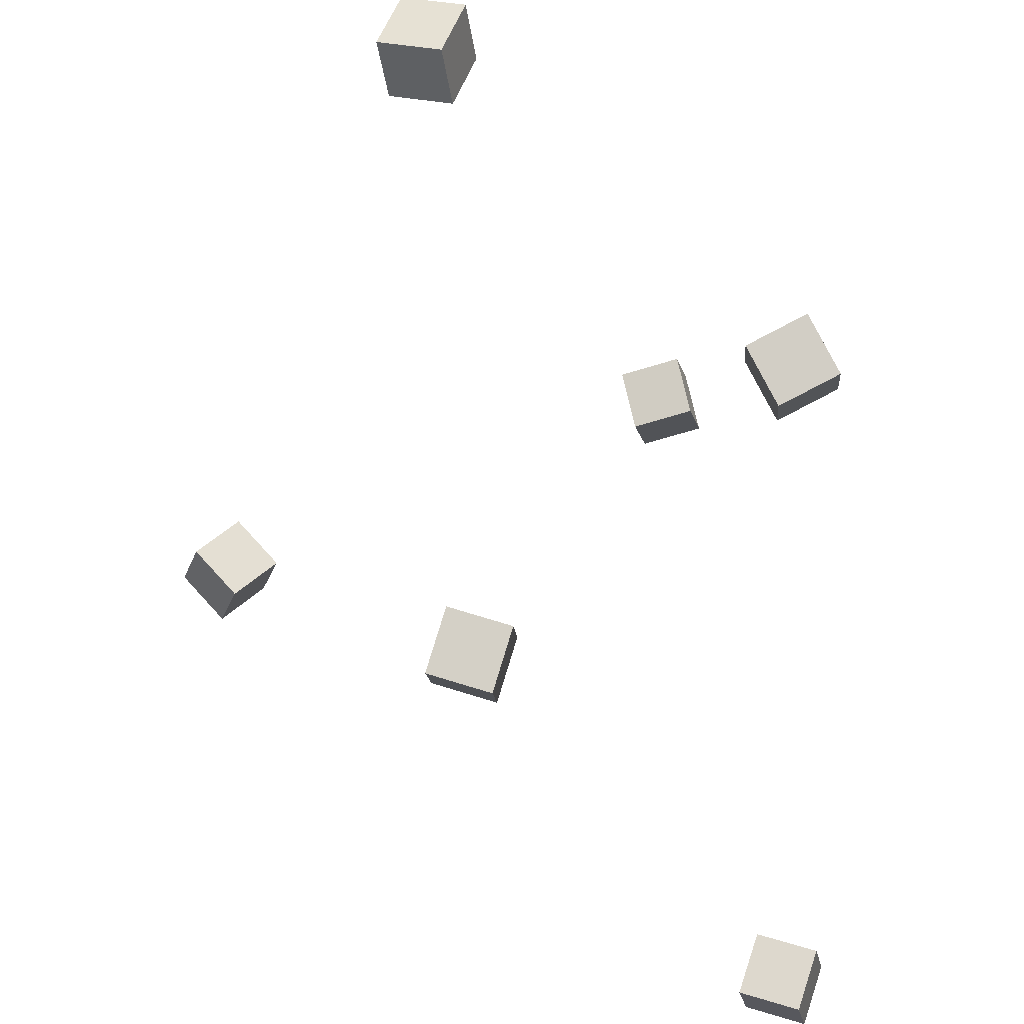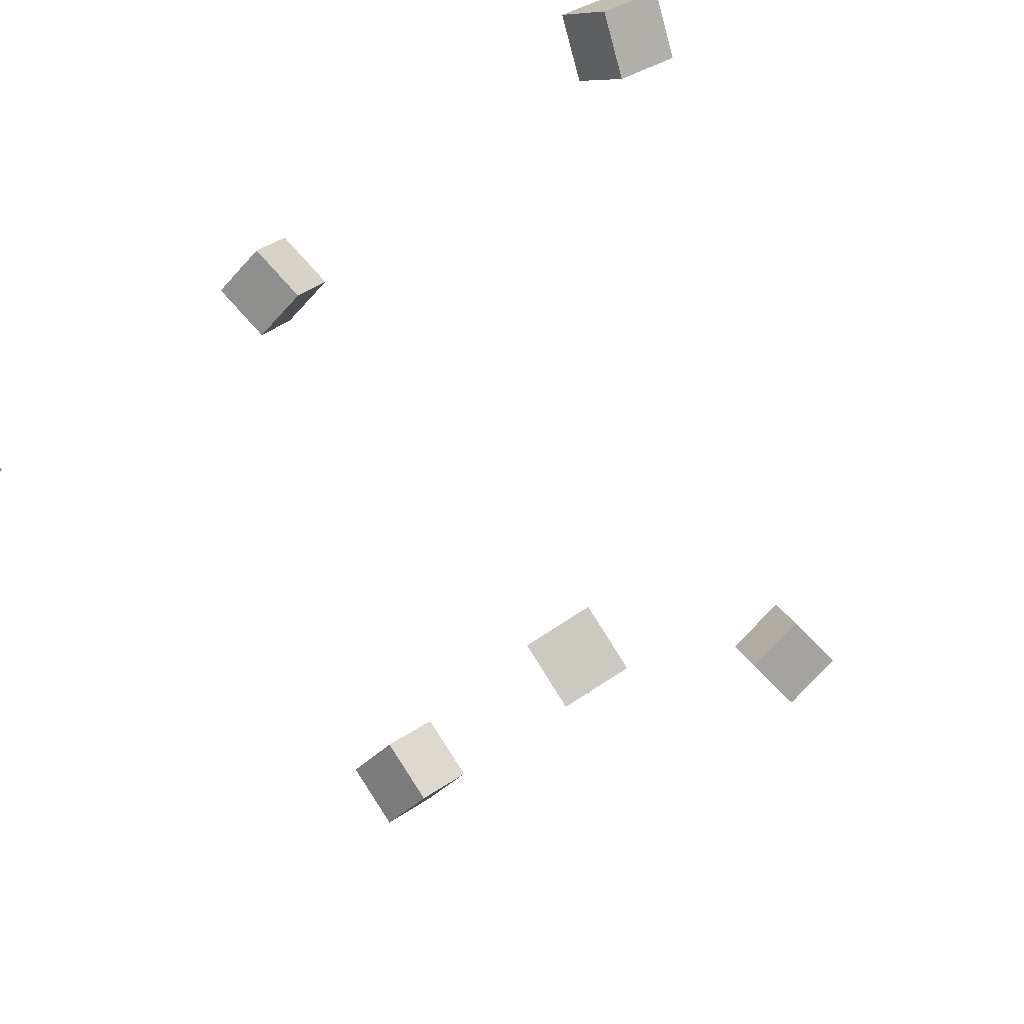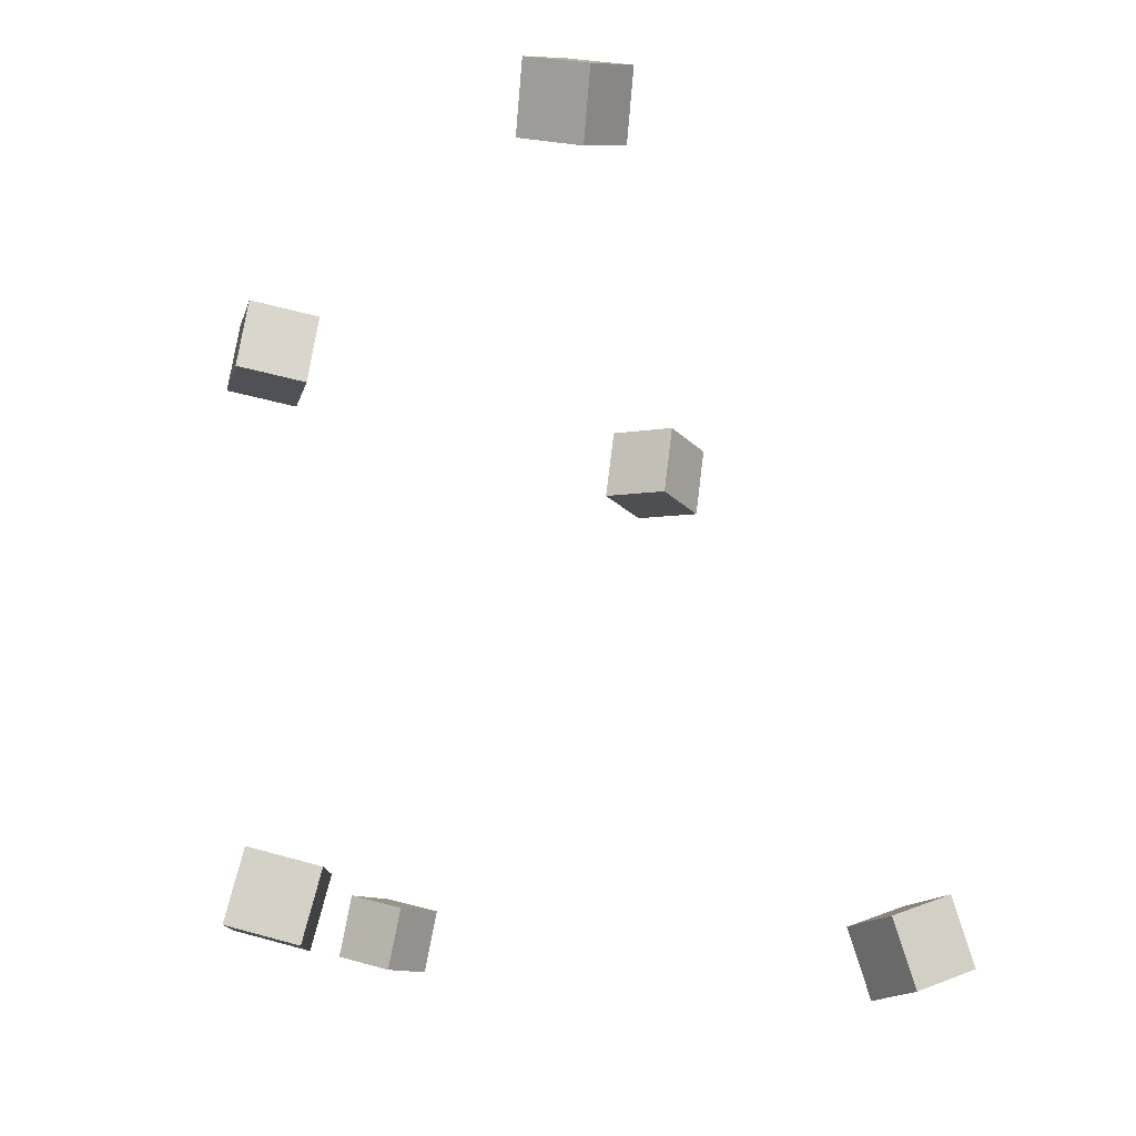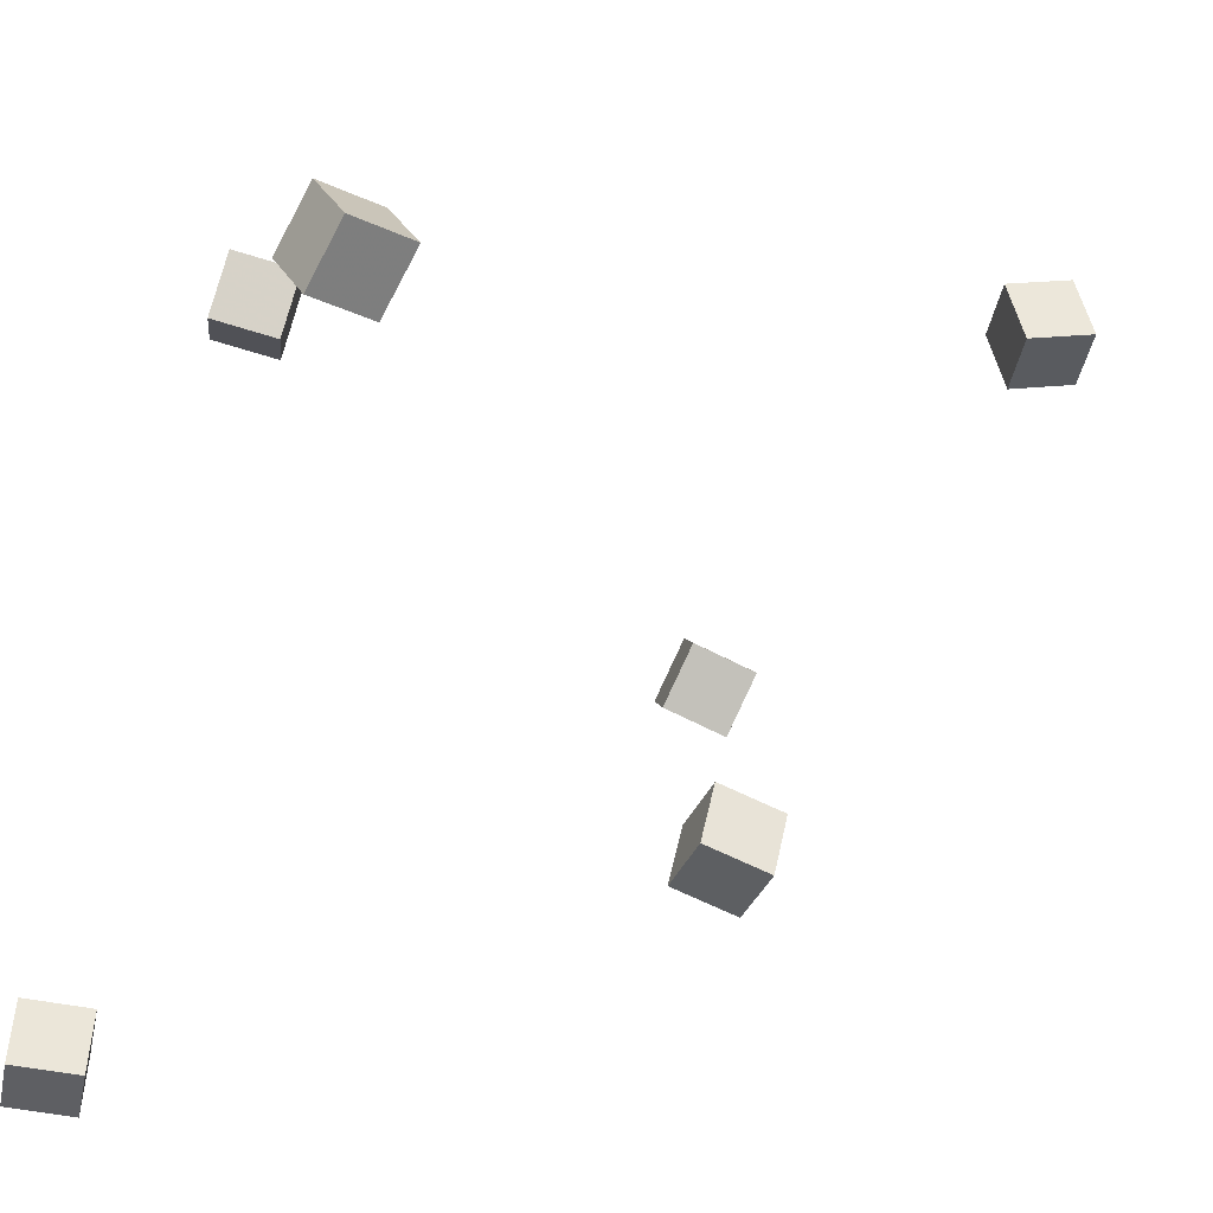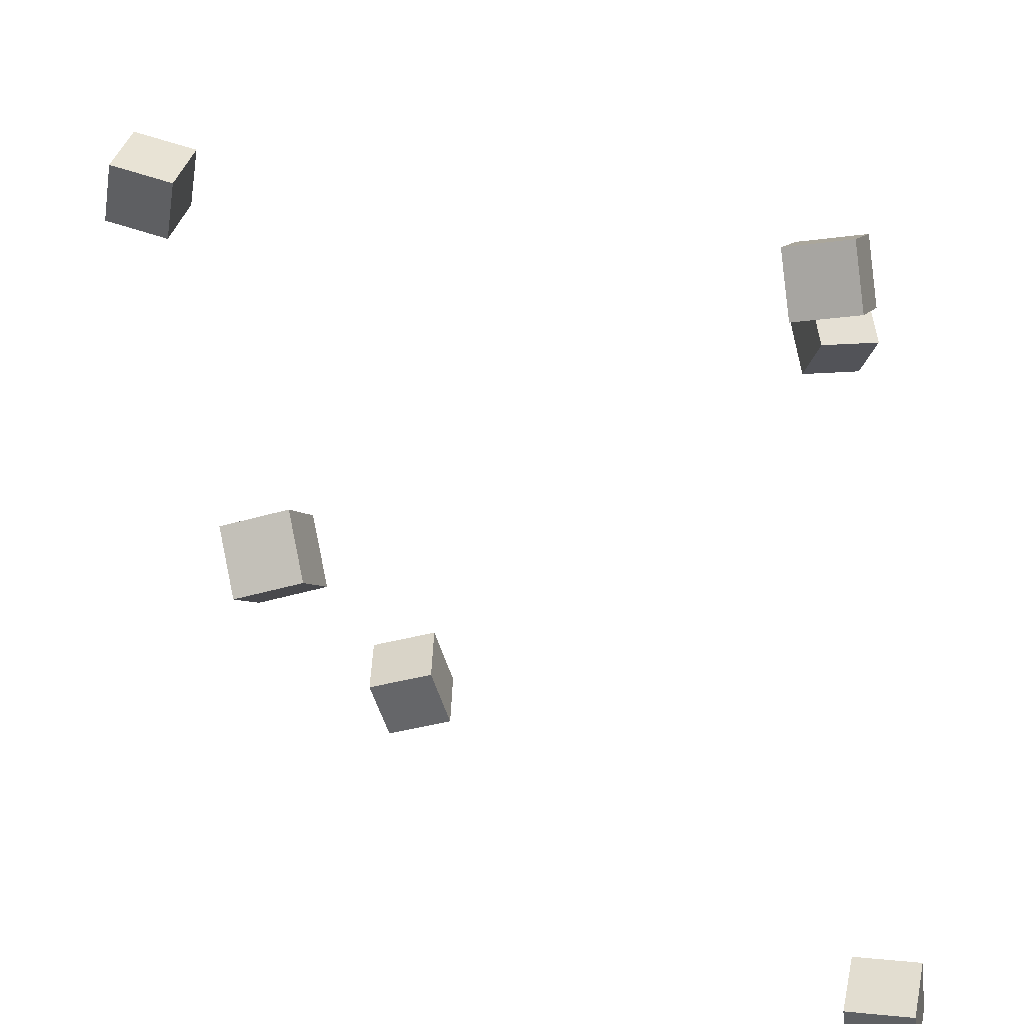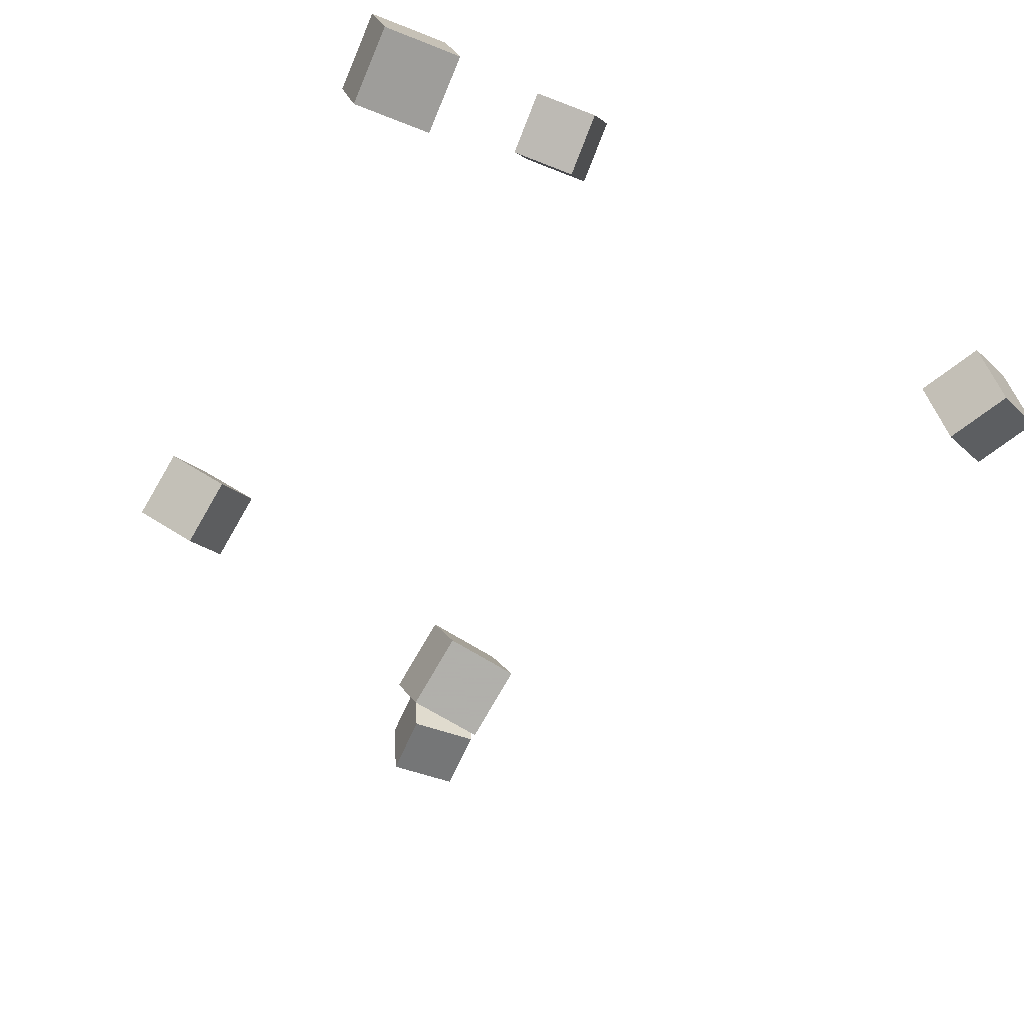
<metadata>
{"format":"obj","ext":"obj","renderer":"f3d","projection":"perspective","resolution":1024,"background":"white","views":[{"elev":62.6,"azim":-170.8,"up":"+Y"},{"elev":-75.8,"azim":32.8,"up":"+Z"},{"elev":-3.2,"azim":23.0,"up":"+Y"},{"elev":-30.4,"azim":68.7,"up":"+Z"},{"elev":29.8,"azim":-87.0,"up":"+Z"},{"elev":-70.2,"azim":-33.1,"up":"+Z"}]}
</metadata>
<code>
v -0.1112 -0.3157 0.1836
v -0.09296 -0.3085 0.2299
v -0.1019 -0.2675 0.1725
v -0.0836 -0.2604 0.2188
v -0.06523 -0.3284 0.1674
v -0.04698 -0.3212 0.2137
v -0.05587 -0.2802 0.1563
v -0.03762 -0.2731 0.2026
f 1.0 7.0 5.0
f 1.0 3.0 7.0
f 1.0 4.0 3.0
f 1.0 2.0 4.0
f 3.0 8.0 7.0
f 3.0 4.0 8.0
f 5.0 7.0 8.0
f 5.0 8.0 6.0
f 1.0 5.0 6.0
f 1.0 6.0 2.0
f 2.0 6.0 8.0
f 2.0 8.0 4.0
v 0.2765 -0.3519 -0.05188
v 0.2491 -0.3638 -0.01159
v 0.2614 -0.3043 -0.04806
v 0.234 -0.3162 -0.007776
v 0.3157 -0.3418 -0.02222
v 0.2883 -0.3537 0.01807
v 0.3007 -0.2942 -0.0184
v 0.2733 -0.3062 0.02189
f 9.0 15.0 13.0
f 9.0 11.0 15.0
f 9.0 12.0 11.0
f 9.0 10.0 12.0
f 11.0 16.0 15.0
f 11.0 12.0 16.0
f 13.0 15.0 16.0
f 13.0 16.0 14.0
f 9.0 13.0 14.0
f 9.0 14.0 10.0
f 10.0 14.0 16.0
f 10.0 16.0 12.0
v -0.2667 -0.3768 -0.323
v -0.2751 -0.3714 -0.274
v -0.2578 -0.3279 -0.3269
v -0.2661 -0.3224 -0.2779
v -0.2183 -0.385 -0.3139
v -0.2266 -0.3795 -0.2648
v -0.2093 -0.336 -0.3178
v -0.2177 -0.3305 -0.2688
f 17.0 23.0 21.0
f 17.0 19.0 23.0
f 17.0 20.0 19.0
f 17.0 18.0 20.0
f 19.0 24.0 23.0
f 19.0 20.0 24.0
f 21.0 23.0 24.0
f 21.0 24.0 22.0
f 17.0 21.0 22.0
f 17.0 22.0 18.0
f 18.0 22.0 24.0
f 18.0 24.0 20.0
v 0.002229 -0.02901 -0.2278
v -0.004945 -0.01535 -0.1803
v 0.003003 0.019 -0.2415
v -0.004171 0.03266 -0.1939
v 0.0516 -0.02778 -0.2207
v 0.04442 -0.01412 -0.1732
v 0.05237 0.02023 -0.2344
v 0.0452 0.03389 -0.1868
f 25.0 31.0 29.0
f 25.0 27.0 31.0
f 25.0 28.0 27.0
f 25.0 26.0 28.0
f 27.0 32.0 31.0
f 27.0 28.0 32.0
f 29.0 31.0 32.0
f 29.0 32.0 30.0
f 25.0 29.0 30.0
f 25.0 30.0 26.0
f 26.0 30.0 32.0
f 26.0 32.0 28.0
v 0.09325 0.1843 0.1365
v 0.08437 0.1759 0.1849
v 0.1021 0.2322 0.1464
v 0.09316 0.2238 0.1948
v 0.1415 0.174 0.1436
v 0.1326 0.1656 0.1919
v 0.1503 0.2219 0.1535
v 0.1414 0.2135 0.2019
f 33.0 39.0 37.0
f 33.0 35.0 39.0
f 33.0 36.0 35.0
f 33.0 34.0 36.0
f 35.0 40.0 39.0
f 35.0 36.0 40.0
f 37.0 39.0 40.0
f 37.0 40.0 38.0
f 33.0 37.0 38.0
f 33.0 38.0 34.0
f 34.0 38.0 40.0
f 34.0 40.0 36.0
v -0.2101 0.05036 0.02521
v -0.1808 0.06196 0.06429
v -0.2084 0.09801 0.009782
v -0.1791 0.1096 0.04886
v -0.1694 0.04 -0.002273
v -0.1401 0.0516 0.0368
v -0.1677 0.08765 -0.0177
v -0.1384 0.09925 0.02137
f 41.0 47.0 45.0
f 41.0 43.0 47.0
f 41.0 44.0 43.0
f 41.0 42.0 44.0
f 43.0 48.0 47.0
f 43.0 44.0 48.0
f 45.0 47.0 48.0
f 45.0 48.0 46.0
f 41.0 45.0 46.0
f 41.0 46.0 42.0
f 42.0 46.0 48.0
f 42.0 48.0 44.0

</code>
